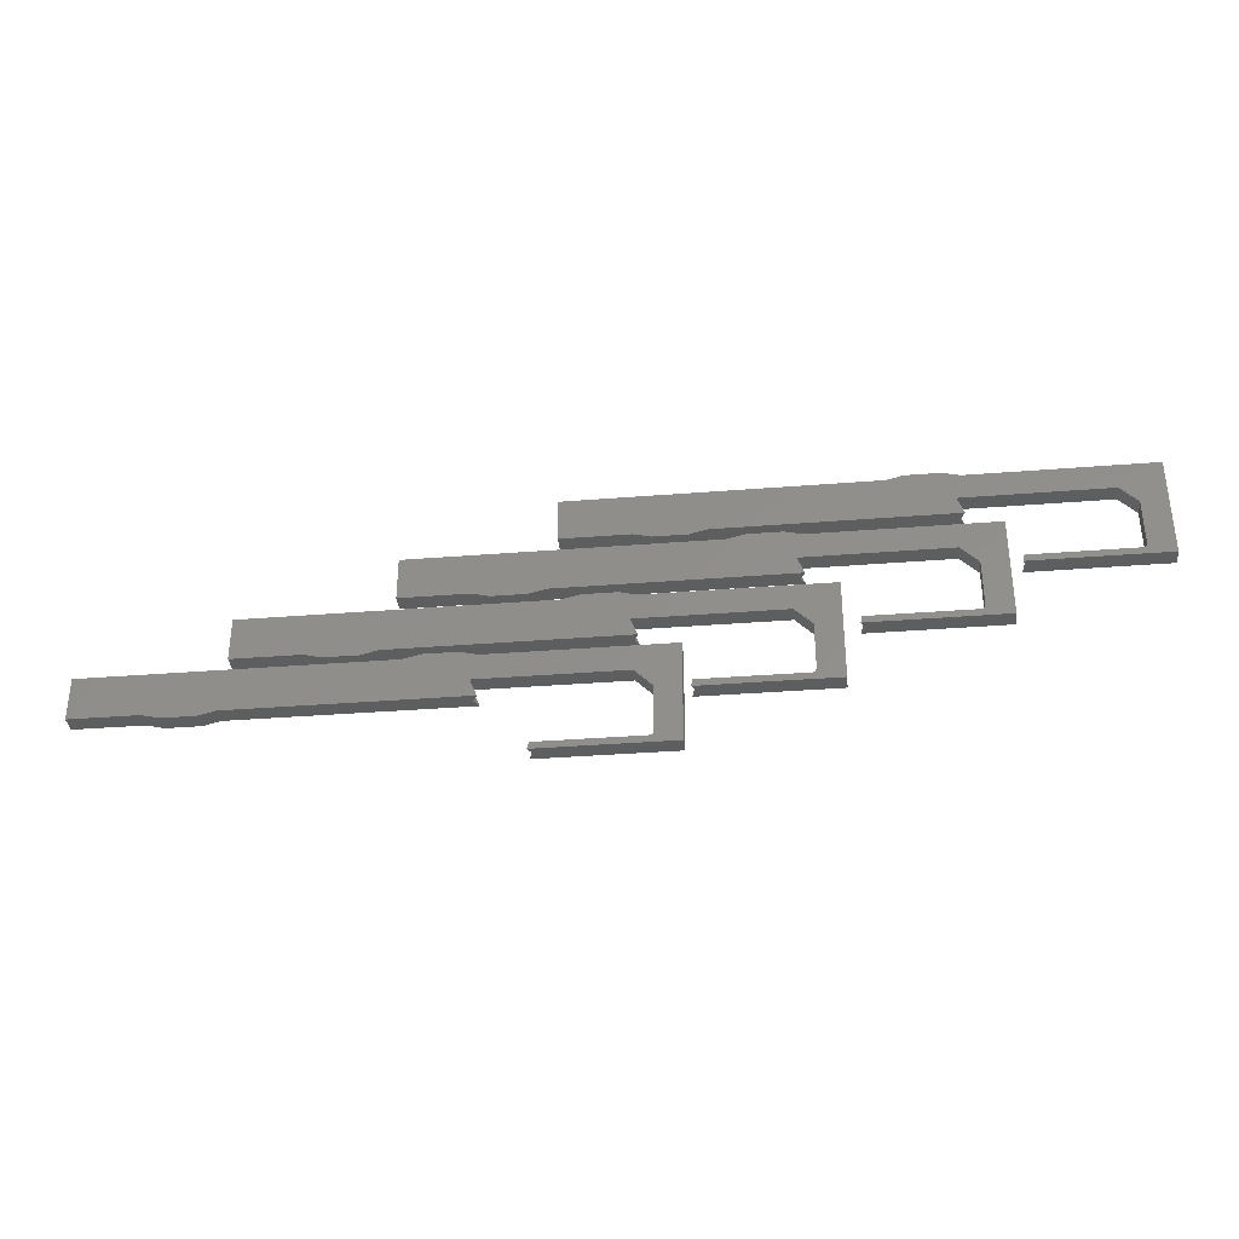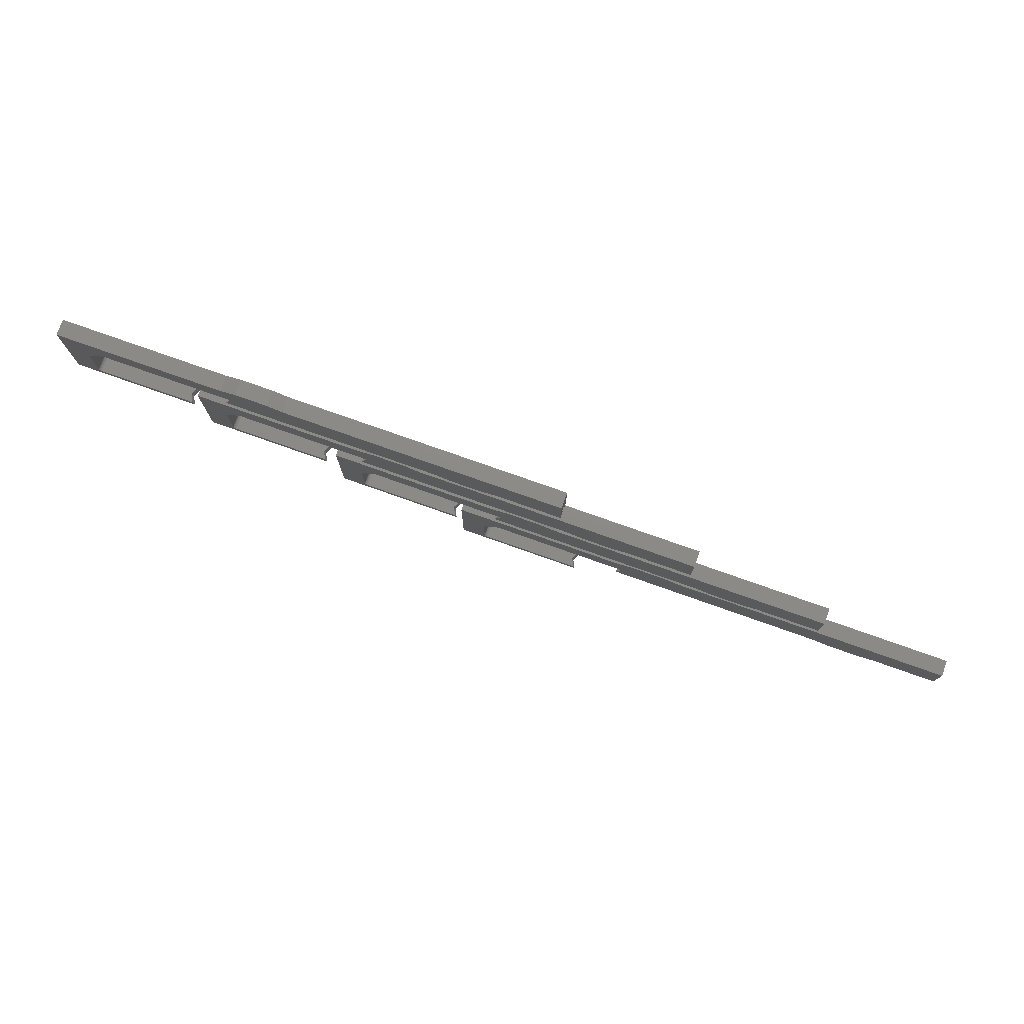
<metadata>
{"format":"stl","ext":"stl","renderer":"f3d","projection":"perspective","resolution":1024,"background":"white","views":[{"elev":-34.9,"azim":6.1,"up":"+Y"},{"elev":76.9,"azim":-160.5,"up":"+Y"}]}
</metadata>
<code>
# stl→obj: 408 verts, 800 faces
v -57.49 -9.029 0
v -57.49 -8.029 0.5
v -57.49 -4.029 0
v -57.49 -8.158 0.517
v -57.49 -8.279 0.567
v -57.49 -8.383 0.6464
v -57.49 -8.462 0.75
v -57.49 -9.029 2
v -57.49 -8.512 0.8705
v -57.49 -8.529 1
v -57.49 -8.512 1.129
v -57.49 -8.462 1.25
v -57.49 -8.383 1.354
v -57.49 -8.279 1.433
v -57.49 -8.158 1.483
v -57.49 -8.029 1.5
v -57.49 -7.9 0.517
v -57.49 -4.029 2
v -57.49 -7.779 0.567
v -57.49 -7.676 0.6464
v -57.49 -7.596 0.75
v -57.49 -7.546 0.8705
v -57.49 -7.529 1
v -57.49 -7.546 1.129
v -57.49 -7.596 1.25
v -57.49 -7.676 1.354
v -57.49 -7.779 1.433
v -57.49 -7.9 1.483
v -41.49 -9.029 2
v -14.99 -9.029 1
v -14.49 -9.029 2
v -41.49 -9.029 0
v -14.49 -9.029 0
v -8.993 -14.93 0
v 6.507 -15.73 0
v -9.193 -15.73 0
v 3.007 -14.93 0
v 3.136 -14.91 0
v 3.257 -14.86 0
v 3.36 -14.78 0
v 3.44 -14.68 0
v 3.49 -14.56 0
v 6.507 -4.029 0
v 3.507 -14.43 0
v 3.507 -9.029 0
v 1.507 -7.029 0
v -15.29 -7.029 0
v -49.49 -9.029 0
v -43.49 -9.529 0
v -47.49 -9.529 0
v -22.49 -4.029 0
v -14.49 -4.029 0
v -20.49 -3.529 0
v -16.49 -3.529 0
v 6.507 -15.73 2
v 3.007 -14.93 2
v -9.193 -15.73 2
v 3.136 -14.91 2
v 3.257 -14.86 2
v 3.36 -14.78 2
v 3.44 -14.68 2
v 3.49 -14.56 2
v 6.507 -4.029 2
v 3.507 -14.43 2
v 3.507 -9.029 2
v 1.507 -7.029 2
v -15.29 -7.029 2
v -16.49 -3.529 2
v -22.49 -4.029 2
v -14.49 -4.029 2
v -20.49 -3.529 2
v -49.49 -9.029 2
v -47.49 -9.529 2
v -43.49 -9.529 2
v -8.993 -14.93 2
v -37.49 -8.158 0.517
v -37.49 -7.9 0.517
v -37.49 -8.029 0.5
v -37.49 -8.279 0.567
v -37.49 -7.779 0.567
v -37.49 -8.383 0.6464
v -37.49 -7.676 0.6464
v -37.49 -8.462 0.75
v -37.49 -7.596 0.75
v -37.49 -8.512 0.8705
v -37.49 -7.546 0.8705
v -37.49 -8.529 1
v -37.49 -7.529 1
v -37.49 -8.512 1.129
v -37.49 -7.546 1.129
v -37.49 -8.462 1.25
v -37.49 -7.596 1.25
v -37.49 -8.383 1.354
v -37.49 -7.676 1.354
v -37.49 -8.279 1.433
v -37.49 -7.779 1.433
v -37.49 -8.158 1.483
v -37.49 -7.9 1.483
v -37.49 -8.029 1.5
v -15.79 -7.029 1
v -8.693 -15.73 1
v -8.493 -14.93 1
v -6.507 10.23 0
v -6.507 11.23 0.5
v -6.507 15.23 0
v -6.507 11.1 0.517
v -6.507 10.98 0.567
v -6.507 10.88 0.6464
v -6.507 10.8 0.75
v -6.507 10.23 2
v -6.507 10.75 0.8705
v -6.507 10.73 1
v -6.507 10.75 1.129
v -6.507 10.8 1.25
v -6.507 10.88 1.354
v -6.507 10.98 1.433
v -6.507 11.1 1.483
v -6.507 11.23 1.5
v -6.507 11.36 0.517
v -6.507 15.23 2
v -6.507 11.48 0.567
v -6.507 11.58 0.6464
v -6.507 11.66 0.75
v -6.507 11.71 0.8705
v -6.507 11.73 1
v -6.507 11.71 1.129
v -6.507 11.66 1.25
v -6.507 11.58 1.354
v -6.507 11.48 1.433
v -6.507 11.36 1.483
v 9.493 10.23 2
v 35.99 10.23 1
v 36.49 10.23 2
v 9.493 10.23 0
v 36.49 10.23 0
v 41.99 4.329 0
v 57.49 3.529 0
v 41.79 3.529 0
v 53.99 4.329 0
v 54.12 4.346 0
v 54.24 4.396 0
v 54.35 4.476 0
v 54.43 4.579 0
v 54.48 4.7 0
v 57.49 15.23 0
v 54.49 4.829 0
v 54.49 10.23 0
v 52.49 12.23 0
v 35.69 12.23 0
v 1.493 10.23 0
v 7.493 9.729 0
v 3.493 9.729 0
v 28.49 15.23 0
v 36.49 15.23 0
v 30.49 15.73 0
v 34.49 15.73 0
v 57.49 3.529 2
v 53.99 4.329 2
v 41.79 3.529 2
v 54.12 4.346 2
v 54.24 4.396 2
v 54.35 4.476 2
v 54.43 4.579 2
v 54.48 4.7 2
v 57.49 15.23 2
v 54.49 4.829 2
v 54.49 10.23 2
v 52.49 12.23 2
v 35.69 12.23 2
v 34.49 15.73 2
v 28.49 15.23 2
v 36.49 15.23 2
v 30.49 15.73 2
v 1.493 10.23 2
v 3.493 9.729 2
v 7.493 9.729 2
v 41.99 4.329 2
v 13.49 11.1 0.517
v 13.49 11.36 0.517
v 13.49 11.23 0.5
v 13.49 10.98 0.567
v 13.49 11.48 0.567
v 13.49 10.88 0.6464
v 13.49 11.58 0.6464
v 13.49 10.8 0.75
v 13.49 11.66 0.75
v 13.49 10.75 0.8705
v 13.49 11.71 0.8705
v 13.49 10.73 1
v 13.49 11.73 1
v 13.49 10.75 1.129
v 13.49 11.71 1.129
v 13.49 10.8 1.25
v 13.49 11.66 1.25
v 13.49 10.88 1.354
v 13.49 11.58 1.354
v 13.49 10.98 1.433
v 13.49 11.48 1.433
v 13.49 11.1 1.483
v 13.49 11.36 1.483
v 13.49 11.23 1.5
v 35.19 12.23 1
v 42.29 3.529 1
v 42.49 4.329 1
v -40.98 -2.699 0
v -40.98 -1.699 0.5
v -40.98 2.301 0
v -40.98 -1.829 0.517
v -40.98 -1.949 0.567
v -40.98 -2.053 0.6464
v -40.98 -2.132 0.75
v -40.98 -2.699 2
v -40.98 -2.182 0.8705
v -40.98 -2.199 1
v -40.98 -2.182 1.129
v -40.98 -2.132 1.25
v -40.98 -2.053 1.354
v -40.98 -1.949 1.433
v -40.98 -1.829 1.483
v -40.98 -1.699 1.5
v -40.98 -1.57 0.517
v -40.98 2.301 2
v -40.98 -1.449 0.567
v -40.98 -1.346 0.6464
v -40.98 -1.266 0.75
v -40.98 -1.217 0.8705
v -40.98 -1.199 1
v -40.98 -1.217 1.129
v -40.98 -1.266 1.25
v -40.98 -1.346 1.354
v -40.98 -1.449 1.433
v -40.98 -1.57 1.483
v -24.98 -2.699 2
v 1.524 -2.699 1
v 2.024 -2.699 2
v -24.98 -2.699 0
v 2.024 -2.699 0
v 7.524 -8.599 0
v 23.02 -9.399 0
v 7.324 -9.399 0
v 19.52 -8.599 0
v 19.65 -8.582 0
v 19.77 -8.532 0
v 19.88 -8.453 0
v 19.96 -8.349 0
v 20.01 -8.229 0
v 23.02 2.301 0
v 20.02 -8.099 0
v 20.02 -2.699 0
v 18.02 -0.6995 0
v 1.224 -0.6995 0
v -32.98 -2.699 0
v -26.98 -3.199 0
v -30.98 -3.199 0
v -5.976 2.301 0
v 2.024 2.301 0
v -3.976 2.801 0
v 0.02433 2.801 0
v 23.02 -9.399 2
v 19.52 -8.599 2
v 7.324 -9.399 2
v 19.65 -8.582 2
v 19.77 -8.532 2
v 19.88 -8.453 2
v 19.96 -8.349 2
v 20.01 -8.229 2
v 23.02 2.301 2
v 20.02 -8.099 2
v 20.02 -2.699 2
v 18.02 -0.6995 2
v 1.224 -0.6995 2
v 0.02433 2.801 2
v -5.976 2.301 2
v 2.024 2.301 2
v -3.976 2.801 2
v -32.98 -2.699 2
v -30.98 -3.199 2
v -26.98 -3.199 2
v 7.524 -8.599 2
v -20.98 -1.829 0.517
v -20.98 -1.57 0.517
v -20.98 -1.699 0.5
v -20.98 -1.949 0.567
v -20.98 -1.449 0.567
v -20.98 -2.053 0.6464
v -20.98 -1.346 0.6464
v -20.98 -2.132 0.75
v -20.98 -1.266 0.75
v -20.98 -2.182 0.8705
v -20.98 -1.217 0.8705
v -20.98 -2.199 1
v -20.98 -1.199 1
v -20.98 -2.182 1.129
v -20.98 -1.217 1.129
v -20.98 -2.132 1.25
v -20.98 -1.266 1.25
v -20.98 -2.053 1.354
v -20.98 -1.346 1.354
v -20.98 -1.949 1.433
v -20.98 -1.449 1.433
v -20.98 -1.829 1.483
v -20.98 -1.57 1.483
v -20.98 -1.699 1.5
v 0.7243 -0.6995 1
v 7.824 -9.399 1
v 8.024 -8.599 1
v -23.54 3.784 0
v -23.54 4.784 0.5
v -23.54 8.784 0
v -23.54 4.654 0.517
v -23.54 4.534 0.567
v -23.54 4.43 0.6464
v -23.54 4.351 0.75
v -23.54 3.784 2
v -23.54 4.301 0.8705
v -23.54 4.284 1
v -23.54 4.301 1.129
v -23.54 4.351 1.25
v -23.54 4.43 1.354
v -23.54 4.534 1.433
v -23.54 4.654 1.483
v -23.54 4.784 1.5
v -23.54 4.913 0.517
v -23.54 8.784 2
v -23.54 5.034 0.567
v -23.54 5.137 0.6464
v -23.54 5.217 0.75
v -23.54 5.267 0.8705
v -23.54 5.284 1
v -23.54 5.267 1.129
v -23.54 5.217 1.25
v -23.54 5.137 1.354
v -23.54 5.034 1.433
v -23.54 4.913 1.483
v -7.541 3.784 2
v 18.96 3.784 1
v 19.46 3.784 2
v -7.541 3.784 0
v 19.46 3.784 0
v 24.96 -2.116 0
v 40.46 -2.916 0
v 24.76 -2.916 0
v 36.96 -2.116 0
v 37.09 -2.099 0
v 37.21 -2.049 0
v 37.31 -1.97 0
v 37.39 -1.866 0
v 37.44 -1.746 0
v 40.46 8.784 0
v 37.46 -1.616 0
v 37.46 3.784 0
v 35.46 5.784 0
v 18.66 5.784 0
v -15.54 3.784 0
v -9.541 3.284 0
v -13.54 3.284 0
v 11.46 8.784 0
v 19.46 8.784 0
v 13.46 9.284 0
v 17.46 9.284 0
v 40.46 -2.916 2
v 36.96 -2.116 2
v 24.76 -2.916 2
v 37.09 -2.099 2
v 37.21 -2.049 2
v 37.31 -1.97 2
v 37.39 -1.866 2
v 37.44 -1.746 2
v 40.46 8.784 2
v 37.46 -1.616 2
v 37.46 3.784 2
v 35.46 5.784 2
v 18.66 5.784 2
v 17.46 9.284 2
v 11.46 8.784 2
v 19.46 8.784 2
v 13.46 9.284 2
v -15.54 3.784 2
v -13.54 3.284 2
v -9.541 3.284 2
v 24.96 -2.116 2
v -3.541 4.654 0.517
v -3.541 4.913 0.517
v -3.541 4.784 0.5
v -3.541 4.534 0.567
v -3.541 5.034 0.567
v -3.541 4.43 0.6464
v -3.541 5.137 0.6464
v -3.541 4.351 0.75
v -3.541 5.217 0.75
v -3.541 4.301 0.8705
v -3.541 5.267 0.8705
v -3.541 4.284 1
v -3.541 5.284 1
v -3.541 4.301 1.129
v -3.541 5.267 1.129
v -3.541 4.351 1.25
v -3.541 5.217 1.25
v -3.541 4.43 1.354
v -3.541 5.137 1.354
v -3.541 4.534 1.433
v -3.541 5.034 1.433
v -3.541 4.654 1.483
v -3.541 4.913 1.483
v -3.541 4.784 1.5
v 18.16 5.784 1
v 25.26 -2.916 1
v 25.46 -2.116 1
f 1 2 3
f 2 1 4
f 4 1 5
f 5 1 6
f 6 1 7
f 7 1 8
f 7 8 9
f 9 8 10
f 10 8 11
f 11 8 12
f 12 8 13
f 13 8 14
f 14 8 15
f 15 8 16
f 3 17 18
f 17 3 2
f 18 17 19
f 18 19 20
f 18 20 21
f 18 21 22
f 18 22 23
f 18 23 24
f 18 24 25
f 18 25 26
f 18 26 27
f 18 27 28
f 18 28 16
f 18 16 8
f 29 30 31
f 30 32 33
f 32 30 29
f 34 35 36
f 35 34 37
f 35 37 38
f 35 38 39
f 35 39 40
f 35 40 41
f 35 41 42
f 35 42 43
f 43 42 44
f 43 44 45
f 43 45 46
f 43 46 47
f 48 49 50
f 49 48 32
f 3 48 1
f 48 3 32
f 32 3 33
f 33 3 47
f 47 3 43
f 43 3 51
f 51 52 43
f 52 51 53
f 52 53 54
f 55 56 57
f 56 55 58
f 58 55 59
f 59 55 60
f 60 55 61
f 61 55 62
f 62 55 63
f 62 63 64
f 64 63 65
f 65 63 66
f 66 63 67
f 68 69 70
f 69 68 71
f 67 29 31
f 29 67 72
f 72 67 8
f 8 67 18
f 18 67 63
f 18 63 69
f 69 63 70
f 29 73 74
f 73 29 72
f 75 57 56
f 76 77 78
f 77 76 79
f 77 79 80
f 80 79 81
f 80 81 82
f 82 81 83
f 82 83 84
f 84 83 85
f 84 85 86
f 86 85 87
f 86 87 88
f 88 87 89
f 88 89 90
f 90 89 91
f 90 91 92
f 92 91 93
f 92 93 94
f 94 93 95
f 94 95 96
f 96 95 97
f 96 97 98
f 98 97 99
f 9 87 85
f 87 9 10
f 10 89 87
f 89 10 11
f 11 91 89
f 91 11 12
f 12 93 91
f 93 12 13
f 14 93 13
f 93 14 95
f 15 95 14
f 95 15 97
f 16 97 15
f 97 16 99
f 28 99 16
f 99 28 98
f 27 98 28
f 98 27 96
f 26 96 27
f 96 26 94
f 26 92 94
f 92 26 25
f 25 90 92
f 90 25 24
f 24 88 90
f 88 24 23
f 23 86 88
f 86 23 22
f 22 84 86
f 84 22 21
f 21 82 84
f 82 21 20
f 82 19 80
f 19 82 20
f 80 17 77
f 17 80 19
f 77 2 78
f 2 77 17
f 78 4 76
f 4 78 2
f 76 5 79
f 5 76 4
f 79 6 81
f 6 79 5
f 6 83 81
f 83 6 7
f 7 85 83
f 85 7 9
f 63 35 43
f 35 63 55
f 3 69 51
f 69 3 18
f 67 30 100
f 30 67 31
f 100 33 47
f 33 100 30
f 66 45 65
f 45 66 46
f 67 46 66
f 46 67 47
f 47 67 100
f 57 35 55
f 35 57 101
f 36 35 101
f 44 65 45
f 65 44 64
f 101 34 36
f 34 101 102
f 34 56 37
f 56 34 102
f 75 56 102
f 62 44 42
f 44 62 64
f 61 42 41
f 42 61 62
f 60 41 40
f 41 60 61
f 39 60 40
f 60 39 59
f 38 59 39
f 59 38 58
f 37 58 38
f 58 37 56
f 57 102 101
f 102 57 75
f 52 63 43
f 63 52 70
f 53 68 54
f 68 53 71
f 54 70 52
f 70 54 68
f 51 71 53
f 71 51 69
f 72 50 73
f 50 72 48
f 73 49 74
f 49 73 50
f 74 32 29
f 32 74 49
f 8 48 72
f 48 8 1
f 103 104 105
f 104 103 106
f 106 103 107
f 107 103 108
f 108 103 109
f 109 103 110
f 109 110 111
f 111 110 112
f 112 110 113
f 113 110 114
f 114 110 115
f 115 110 116
f 116 110 117
f 117 110 118
f 105 119 120
f 119 105 104
f 120 119 121
f 120 121 122
f 120 122 123
f 120 123 124
f 120 124 125
f 120 125 126
f 120 126 127
f 120 127 128
f 120 128 129
f 120 129 130
f 120 130 118
f 120 118 110
f 131 132 133
f 132 134 135
f 134 132 131
f 136 137 138
f 137 136 139
f 137 139 140
f 137 140 141
f 137 141 142
f 137 142 143
f 137 143 144
f 137 144 145
f 145 144 146
f 145 146 147
f 145 147 148
f 145 148 149
f 150 151 152
f 151 150 134
f 105 150 103
f 150 105 134
f 134 105 135
f 135 105 149
f 149 105 145
f 145 105 153
f 153 154 145
f 154 153 155
f 154 155 156
f 157 158 159
f 158 157 160
f 160 157 161
f 161 157 162
f 162 157 163
f 163 157 164
f 164 157 165
f 164 165 166
f 166 165 167
f 167 165 168
f 168 165 169
f 170 171 172
f 171 170 173
f 169 131 133
f 131 169 174
f 174 169 110
f 110 169 120
f 120 169 165
f 120 165 171
f 171 165 172
f 131 175 176
f 175 131 174
f 177 159 158
f 178 179 180
f 179 178 181
f 179 181 182
f 182 181 183
f 182 183 184
f 184 183 185
f 184 185 186
f 186 185 187
f 186 187 188
f 188 187 189
f 188 189 190
f 190 189 191
f 190 191 192
f 192 191 193
f 192 193 194
f 194 193 195
f 194 195 196
f 196 195 197
f 196 197 198
f 198 197 199
f 198 199 200
f 200 199 201
f 111 189 187
f 189 111 112
f 112 191 189
f 191 112 113
f 113 193 191
f 193 113 114
f 114 195 193
f 195 114 115
f 116 195 115
f 195 116 197
f 117 197 116
f 197 117 199
f 118 199 117
f 199 118 201
f 130 201 118
f 201 130 200
f 129 200 130
f 200 129 198
f 128 198 129
f 198 128 196
f 128 194 196
f 194 128 127
f 127 192 194
f 192 127 126
f 126 190 192
f 190 126 125
f 125 188 190
f 188 125 124
f 124 186 188
f 186 124 123
f 123 184 186
f 184 123 122
f 184 121 182
f 121 184 122
f 182 119 179
f 119 182 121
f 179 104 180
f 104 179 119
f 180 106 178
f 106 180 104
f 178 107 181
f 107 178 106
f 181 108 183
f 108 181 107
f 108 185 183
f 185 108 109
f 109 187 185
f 187 109 111
f 165 137 145
f 137 165 157
f 105 171 153
f 171 105 120
f 169 132 202
f 132 169 133
f 202 135 149
f 135 202 132
f 168 147 167
f 147 168 148
f 169 148 168
f 148 169 149
f 149 169 202
f 159 137 157
f 137 159 203
f 138 137 203
f 146 167 147
f 167 146 166
f 203 136 138
f 136 203 204
f 136 158 139
f 158 136 204
f 177 158 204
f 164 146 144
f 146 164 166
f 163 144 143
f 144 163 164
f 162 143 142
f 143 162 163
f 141 162 142
f 162 141 161
f 140 161 141
f 161 140 160
f 139 160 140
f 160 139 158
f 159 204 203
f 204 159 177
f 154 165 145
f 165 154 172
f 155 170 156
f 170 155 173
f 156 172 154
f 172 156 170
f 153 173 155
f 173 153 171
f 174 152 175
f 152 174 150
f 175 151 176
f 151 175 152
f 176 134 131
f 134 176 151
f 110 150 174
f 150 110 103
f 205 206 207
f 206 205 208
f 208 205 209
f 209 205 210
f 210 205 211
f 211 205 212
f 211 212 213
f 213 212 214
f 214 212 215
f 215 212 216
f 216 212 217
f 217 212 218
f 218 212 219
f 219 212 220
f 207 221 222
f 221 207 206
f 222 221 223
f 222 223 224
f 222 224 225
f 222 225 226
f 222 226 227
f 222 227 228
f 222 228 229
f 222 229 230
f 222 230 231
f 222 231 232
f 222 232 220
f 222 220 212
f 233 234 235
f 234 236 237
f 236 234 233
f 238 239 240
f 239 238 241
f 239 241 242
f 239 242 243
f 239 243 244
f 239 244 245
f 239 245 246
f 239 246 247
f 247 246 248
f 247 248 249
f 247 249 250
f 247 250 251
f 252 253 254
f 253 252 236
f 207 252 205
f 252 207 236
f 236 207 237
f 237 207 251
f 251 207 247
f 247 207 255
f 255 256 247
f 256 255 257
f 256 257 258
f 259 260 261
f 260 259 262
f 262 259 263
f 263 259 264
f 264 259 265
f 265 259 266
f 266 259 267
f 266 267 268
f 268 267 269
f 269 267 270
f 270 267 271
f 272 273 274
f 273 272 275
f 271 233 235
f 233 271 276
f 276 271 212
f 212 271 222
f 222 271 267
f 222 267 273
f 273 267 274
f 233 277 278
f 277 233 276
f 279 261 260
f 280 281 282
f 281 280 283
f 281 283 284
f 284 283 285
f 284 285 286
f 286 285 287
f 286 287 288
f 288 287 289
f 288 289 290
f 290 289 291
f 290 291 292
f 292 291 293
f 292 293 294
f 294 293 295
f 294 295 296
f 296 295 297
f 296 297 298
f 298 297 299
f 298 299 300
f 300 299 301
f 300 301 302
f 302 301 303
f 213 291 289
f 291 213 214
f 214 293 291
f 293 214 215
f 215 295 293
f 295 215 216
f 216 297 295
f 297 216 217
f 218 297 217
f 297 218 299
f 219 299 218
f 299 219 301
f 220 301 219
f 301 220 303
f 232 303 220
f 303 232 302
f 231 302 232
f 302 231 300
f 230 300 231
f 300 230 298
f 230 296 298
f 296 230 229
f 229 294 296
f 294 229 228
f 228 292 294
f 292 228 227
f 227 290 292
f 290 227 226
f 226 288 290
f 288 226 225
f 225 286 288
f 286 225 224
f 286 223 284
f 223 286 224
f 284 221 281
f 221 284 223
f 281 206 282
f 206 281 221
f 282 208 280
f 208 282 206
f 280 209 283
f 209 280 208
f 283 210 285
f 210 283 209
f 210 287 285
f 287 210 211
f 211 289 287
f 289 211 213
f 267 239 247
f 239 267 259
f 207 273 255
f 273 207 222
f 271 234 304
f 234 271 235
f 304 237 251
f 237 304 234
f 270 249 269
f 249 270 250
f 271 250 270
f 250 271 251
f 251 271 304
f 261 239 259
f 239 261 305
f 240 239 305
f 248 269 249
f 269 248 268
f 305 238 240
f 238 305 306
f 238 260 241
f 260 238 306
f 279 260 306
f 266 248 246
f 248 266 268
f 265 246 245
f 246 265 266
f 264 245 244
f 245 264 265
f 243 264 244
f 264 243 263
f 242 263 243
f 263 242 262
f 241 262 242
f 262 241 260
f 261 306 305
f 306 261 279
f 256 267 247
f 267 256 274
f 257 272 258
f 272 257 275
f 258 274 256
f 274 258 272
f 255 275 257
f 275 255 273
f 276 254 277
f 254 276 252
f 277 253 278
f 253 277 254
f 278 236 233
f 236 278 253
f 212 252 276
f 252 212 205
f 307 308 309
f 308 307 310
f 310 307 311
f 311 307 312
f 312 307 313
f 313 307 314
f 313 314 315
f 315 314 316
f 316 314 317
f 317 314 318
f 318 314 319
f 319 314 320
f 320 314 321
f 321 314 322
f 309 323 324
f 323 309 308
f 324 323 325
f 324 325 326
f 324 326 327
f 324 327 328
f 324 328 329
f 324 329 330
f 324 330 331
f 324 331 332
f 324 332 333
f 324 333 334
f 324 334 322
f 324 322 314
f 335 336 337
f 336 338 339
f 338 336 335
f 340 341 342
f 341 340 343
f 341 343 344
f 341 344 345
f 341 345 346
f 341 346 347
f 341 347 348
f 341 348 349
f 349 348 350
f 349 350 351
f 349 351 352
f 349 352 353
f 354 355 356
f 355 354 338
f 309 354 307
f 354 309 338
f 338 309 339
f 339 309 353
f 353 309 349
f 349 309 357
f 357 358 349
f 358 357 359
f 358 359 360
f 361 362 363
f 362 361 364
f 364 361 365
f 365 361 366
f 366 361 367
f 367 361 368
f 368 361 369
f 368 369 370
f 370 369 371
f 371 369 372
f 372 369 373
f 374 375 376
f 375 374 377
f 373 335 337
f 335 373 378
f 378 373 314
f 314 373 324
f 324 373 369
f 324 369 375
f 375 369 376
f 335 379 380
f 379 335 378
f 381 363 362
f 382 383 384
f 383 382 385
f 383 385 386
f 386 385 387
f 386 387 388
f 388 387 389
f 388 389 390
f 390 389 391
f 390 391 392
f 392 391 393
f 392 393 394
f 394 393 395
f 394 395 396
f 396 395 397
f 396 397 398
f 398 397 399
f 398 399 400
f 400 399 401
f 400 401 402
f 402 401 403
f 402 403 404
f 404 403 405
f 315 393 391
f 393 315 316
f 316 395 393
f 395 316 317
f 317 397 395
f 397 317 318
f 318 399 397
f 399 318 319
f 320 399 319
f 399 320 401
f 321 401 320
f 401 321 403
f 322 403 321
f 403 322 405
f 334 405 322
f 405 334 404
f 333 404 334
f 404 333 402
f 332 402 333
f 402 332 400
f 332 398 400
f 398 332 331
f 331 396 398
f 396 331 330
f 330 394 396
f 394 330 329
f 329 392 394
f 392 329 328
f 328 390 392
f 390 328 327
f 327 388 390
f 388 327 326
f 388 325 386
f 325 388 326
f 386 323 383
f 323 386 325
f 383 308 384
f 308 383 323
f 384 310 382
f 310 384 308
f 382 311 385
f 311 382 310
f 385 312 387
f 312 385 311
f 312 389 387
f 389 312 313
f 313 391 389
f 391 313 315
f 369 341 349
f 341 369 361
f 309 375 357
f 375 309 324
f 373 336 406
f 336 373 337
f 406 339 353
f 339 406 336
f 372 351 371
f 351 372 352
f 373 352 372
f 352 373 353
f 353 373 406
f 363 341 361
f 341 363 407
f 342 341 407
f 350 371 351
f 371 350 370
f 407 340 342
f 340 407 408
f 340 362 343
f 362 340 408
f 381 362 408
f 368 350 348
f 350 368 370
f 367 348 347
f 348 367 368
f 366 347 346
f 347 366 367
f 345 366 346
f 366 345 365
f 344 365 345
f 365 344 364
f 343 364 344
f 364 343 362
f 363 408 407
f 408 363 381
f 358 369 349
f 369 358 376
f 359 374 360
f 374 359 377
f 360 376 358
f 376 360 374
f 357 377 359
f 377 357 375
f 378 356 379
f 356 378 354
f 379 355 380
f 355 379 356
f 380 338 335
f 338 380 355
f 314 354 378
f 354 314 307

</code>
